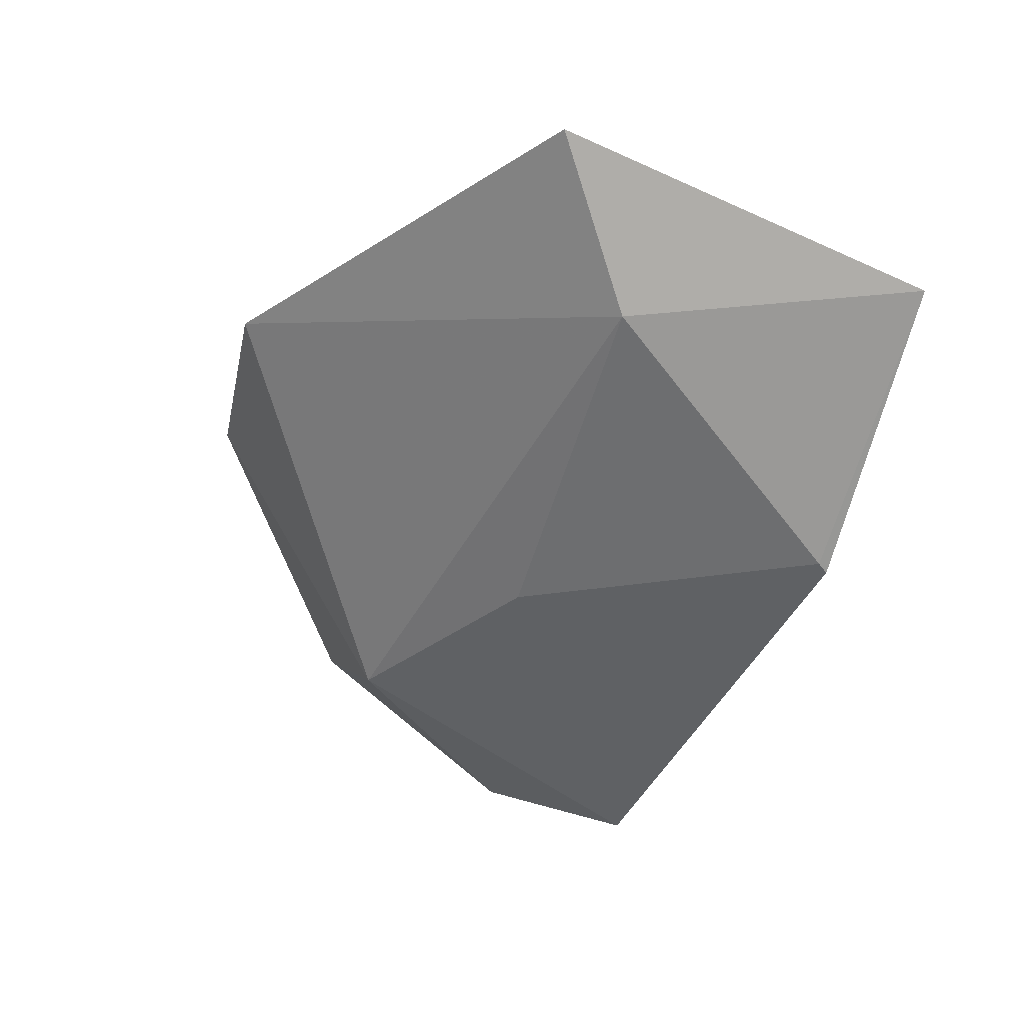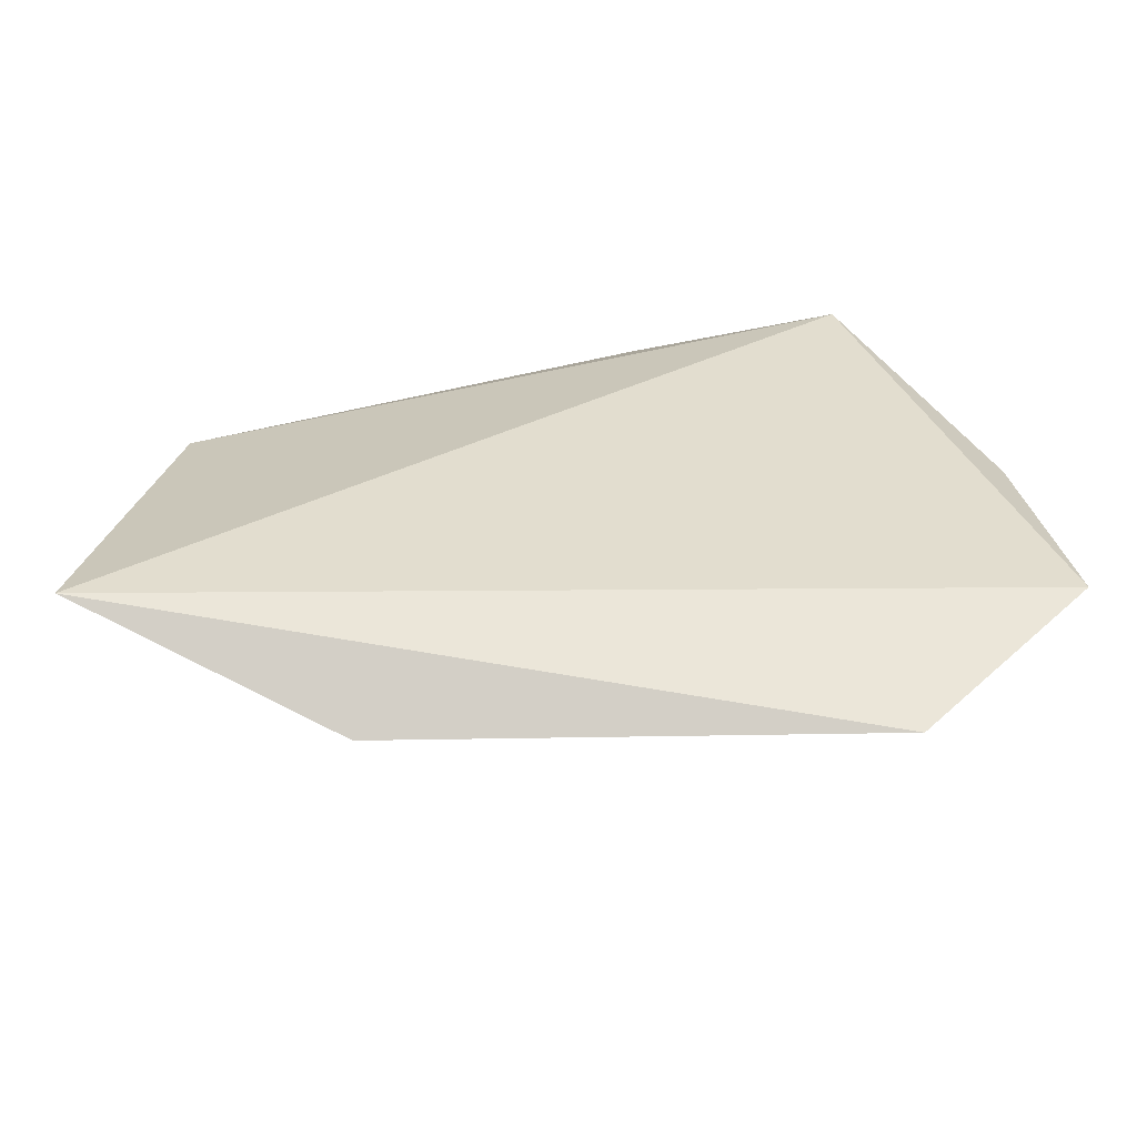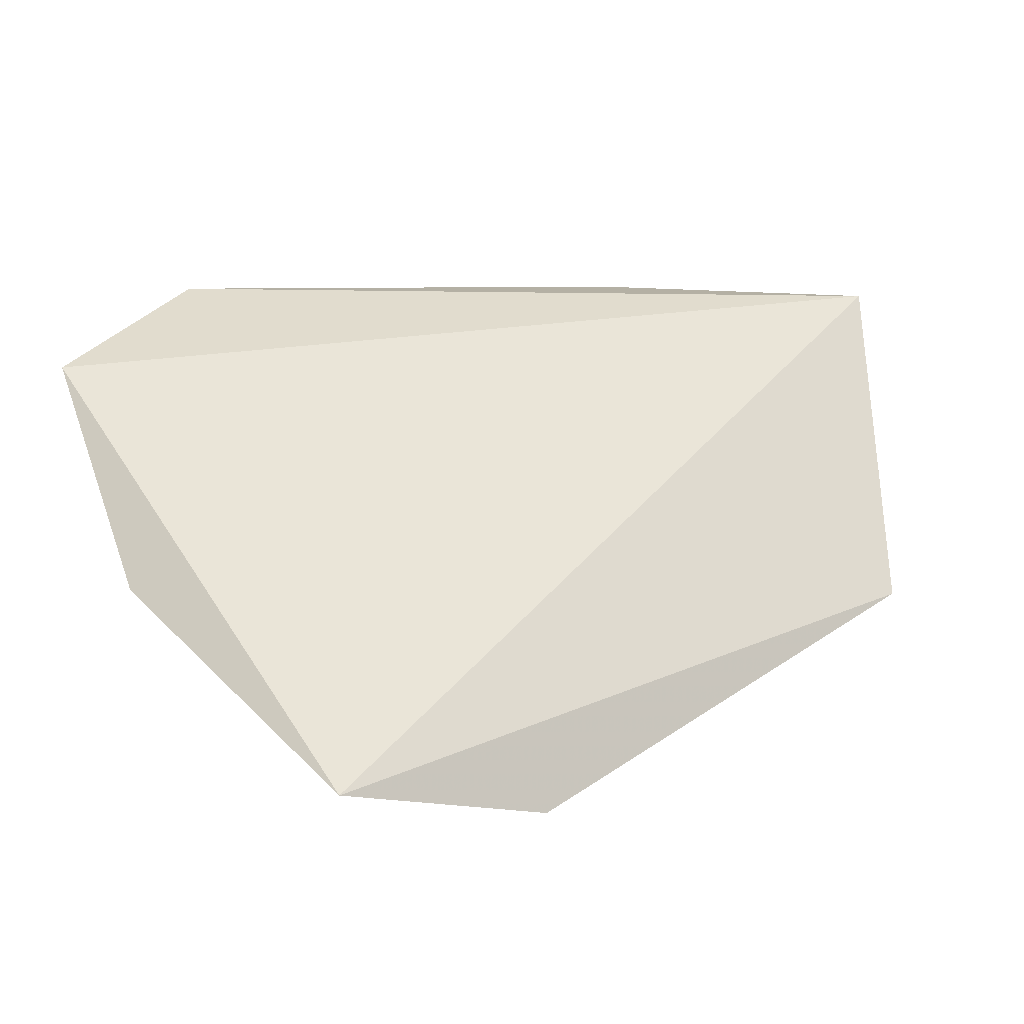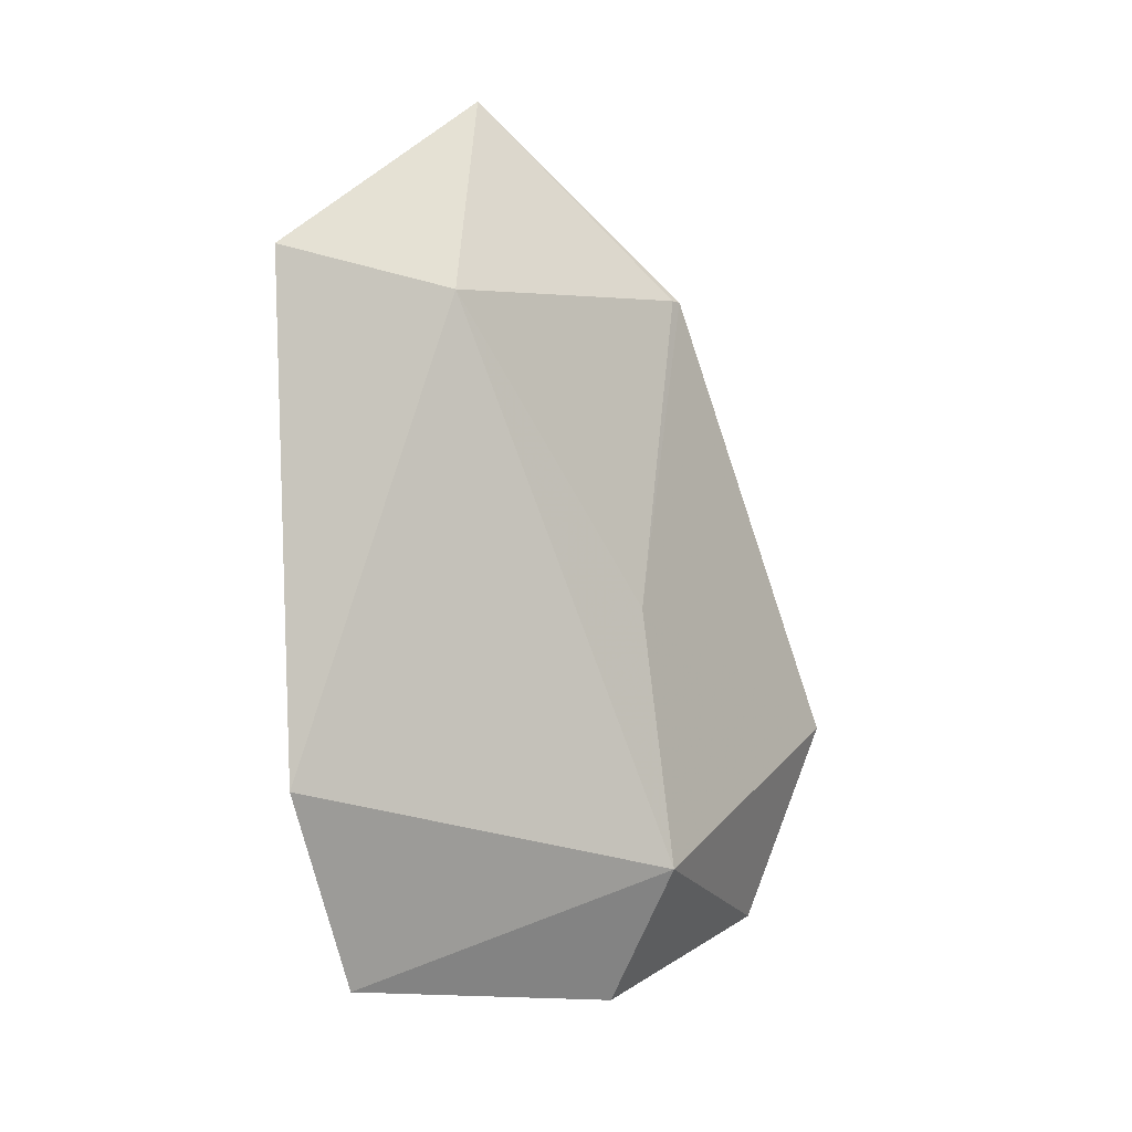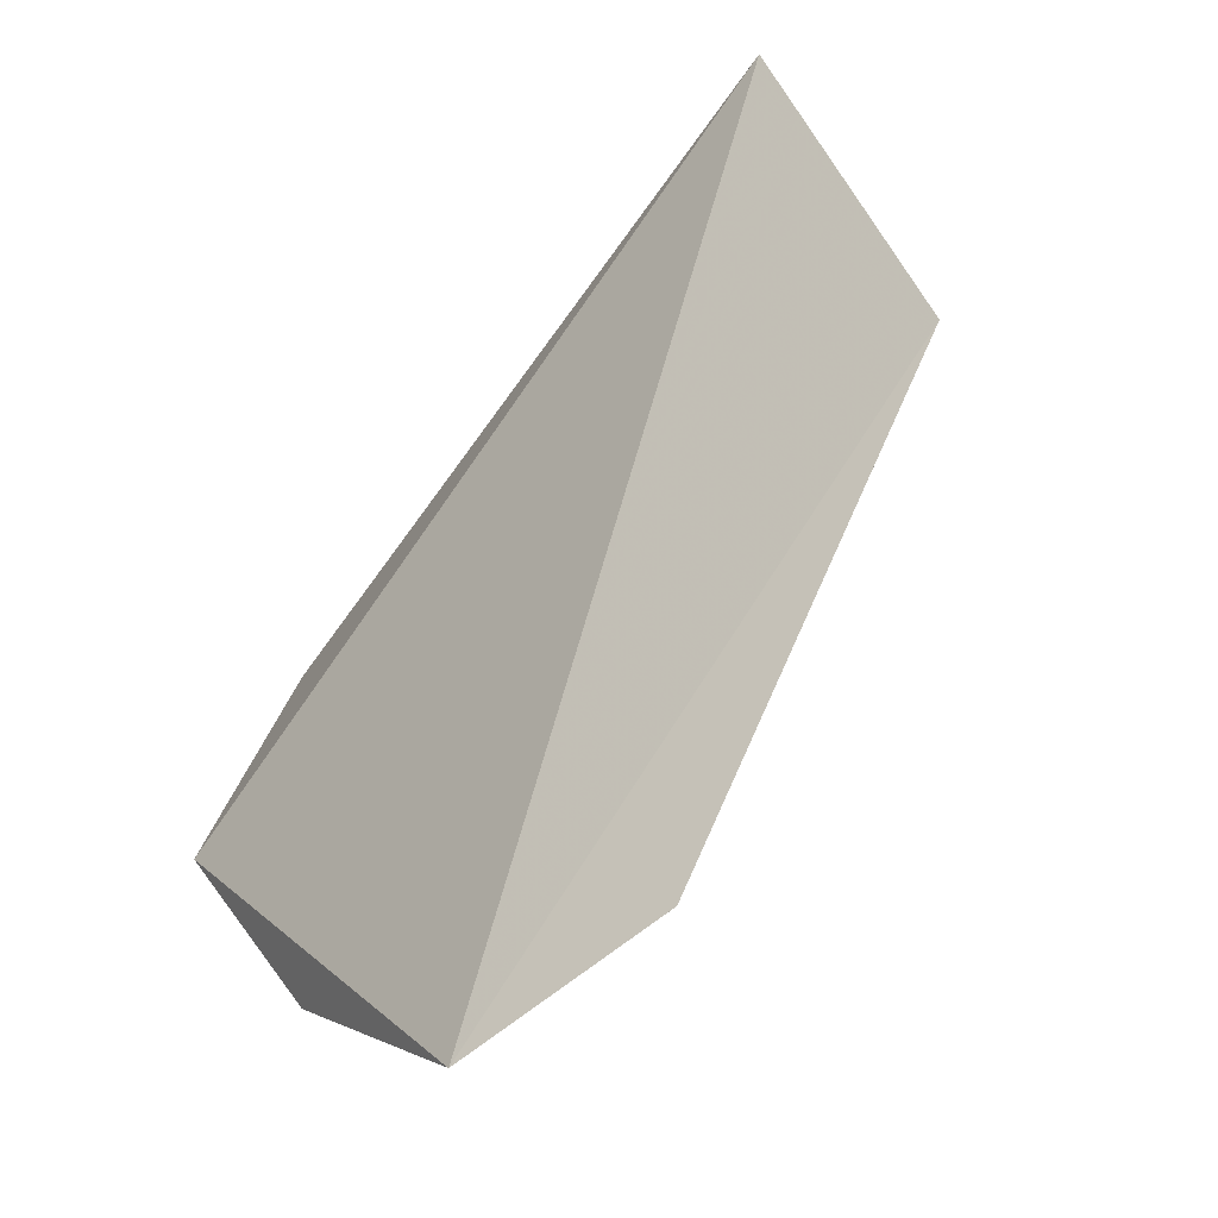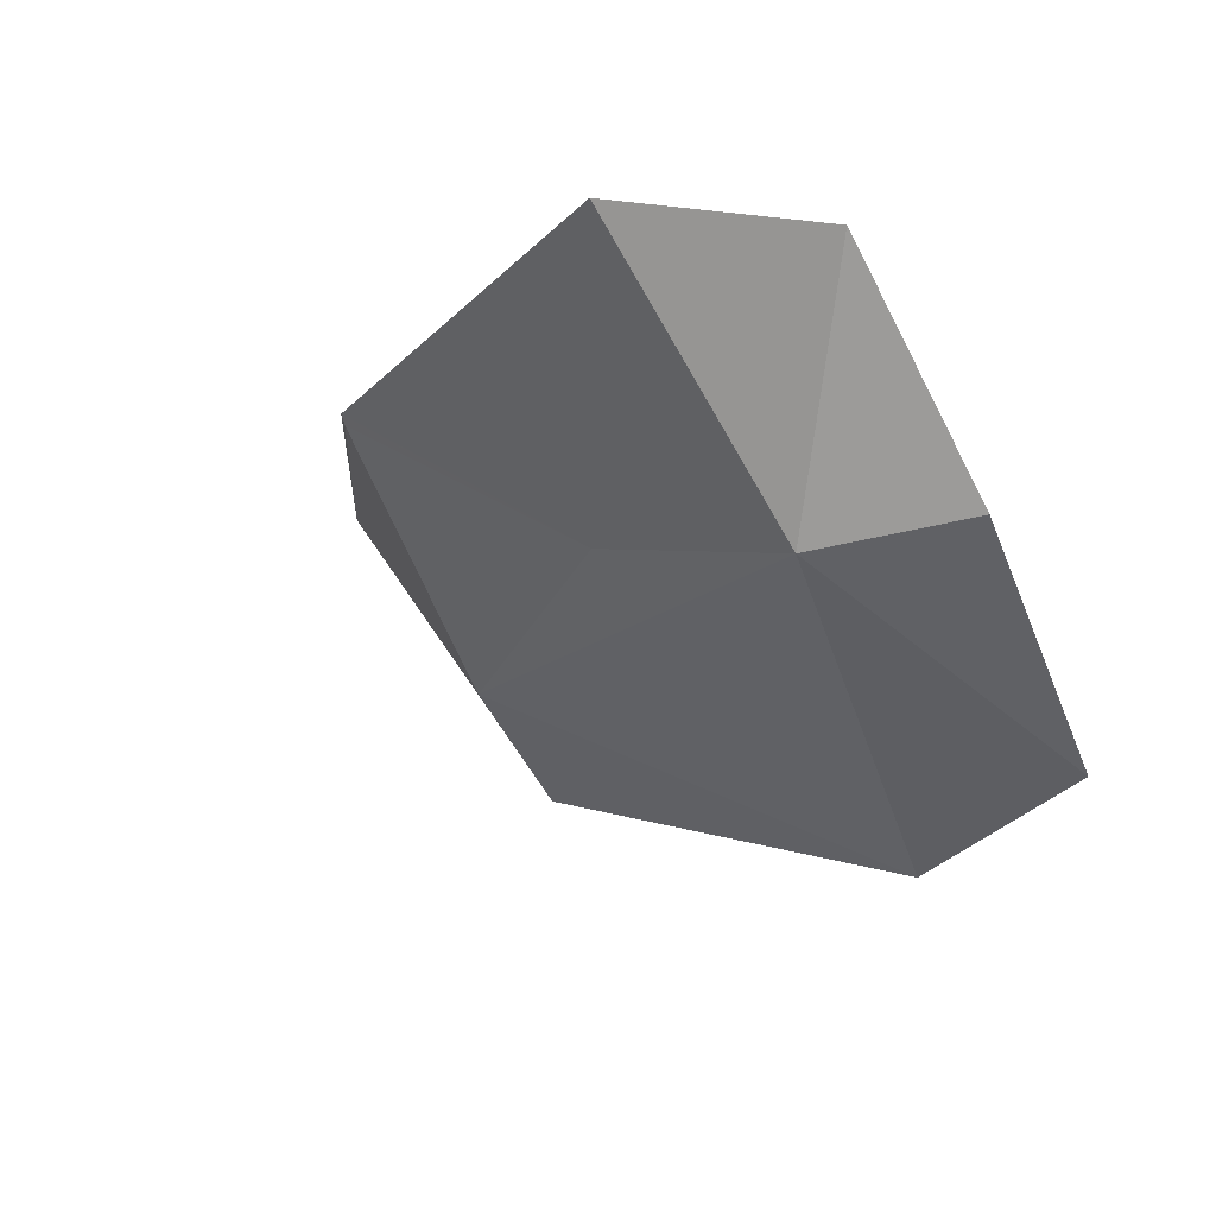
<metadata>
{"format":"obj","ext":"obj","renderer":"f3d","projection":"perspective","resolution":1024,"background":"white","views":[{"elev":-13.6,"azim":-117.0,"up":"+Y"},{"elev":79.7,"azim":-25.6,"up":"+Z"},{"elev":12.5,"azim":134.1,"up":"+Z"},{"elev":-78.7,"azim":-96.5,"up":"+Z"},{"elev":75.2,"azim":131.6,"up":"+Y"},{"elev":-16.8,"azim":35.5,"up":"+Z"}]}
</metadata>
<code>
v -0.4157 -0.07663 -0.001279
v -0.4027 -0.06537 -0.01541
v -0.4503 -0.05243 -0.002633
v -0.4422 -0.04369 -0.01911
v -0.4109 -0.06784 -0.01627
v -0.4051 -0.0515 -0.024
v -0.4046 -0.07363 -0.00453
v -0.4404 -0.06476 -0.002722
v -0.4163 -0.04771 -0.027
v -0.4403 -0.06519 -0.002213
v -0.4406 -0.05276 -0.01485
v -0.4243 -0.06462 -0.01263
f 6 4 3
f 6 2 5
f 7 5 2
f 7 1 5
f 7 2 6
f 7 6 3
f 7 3 1
f 9 6 5
f 9 4 6
f 10 1 3
f 10 3 8
f 11 8 3
f 11 3 4
f 11 9 5
f 11 4 9
f 12 10 8
f 12 5 1
f 12 1 10
f 12 11 5
f 12 8 11

</code>
